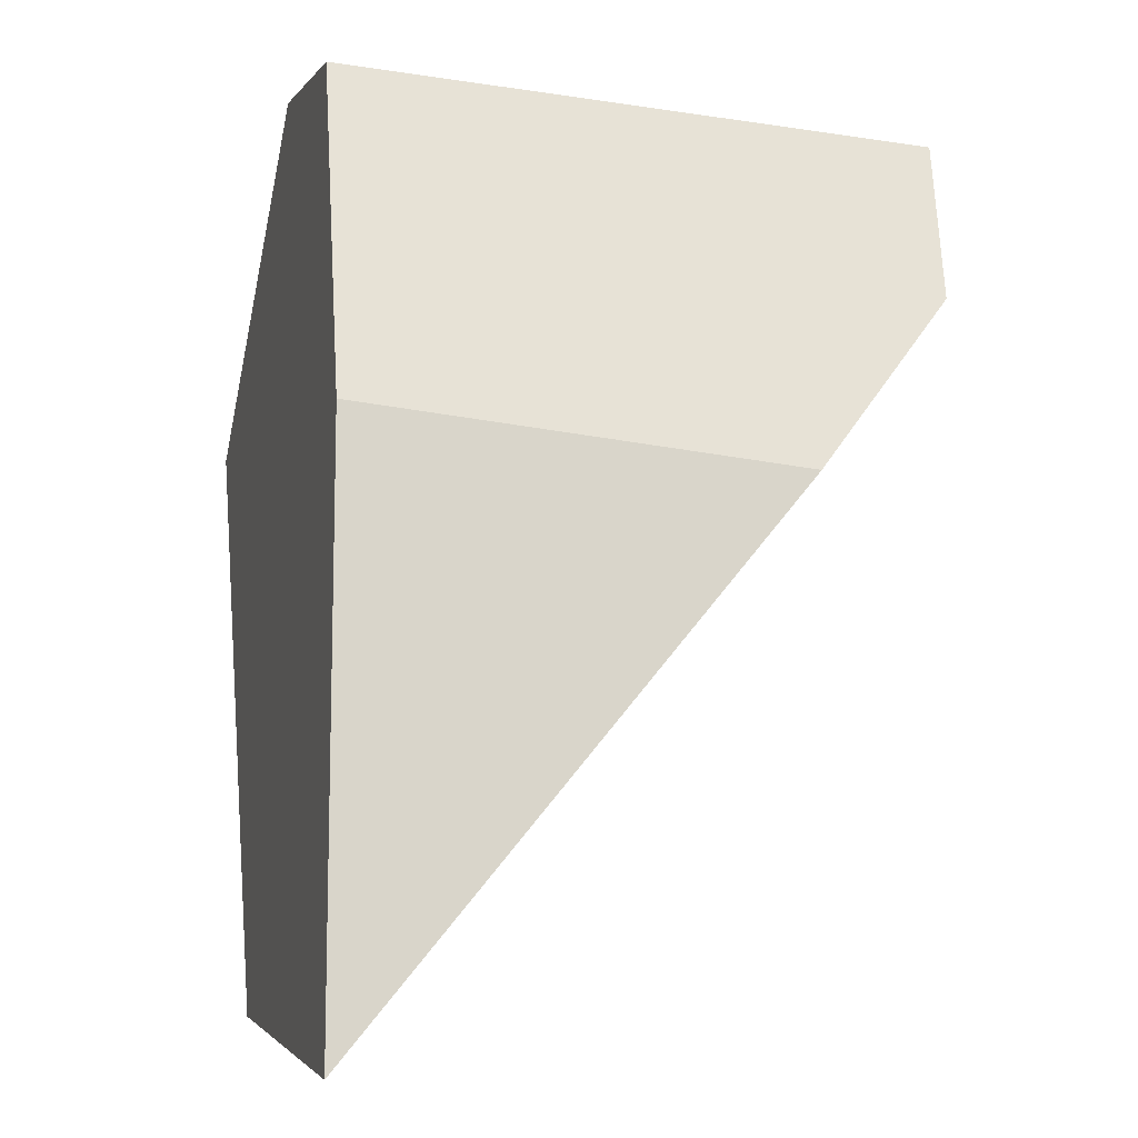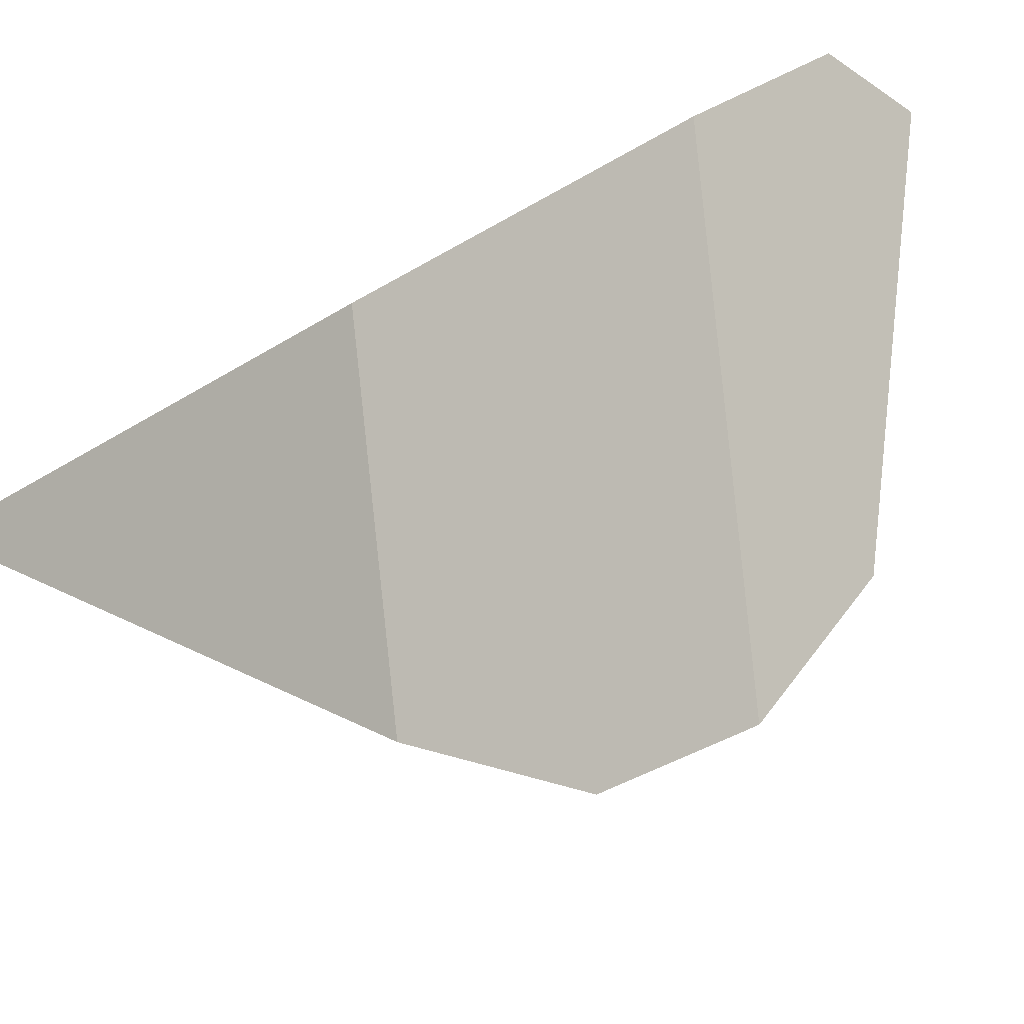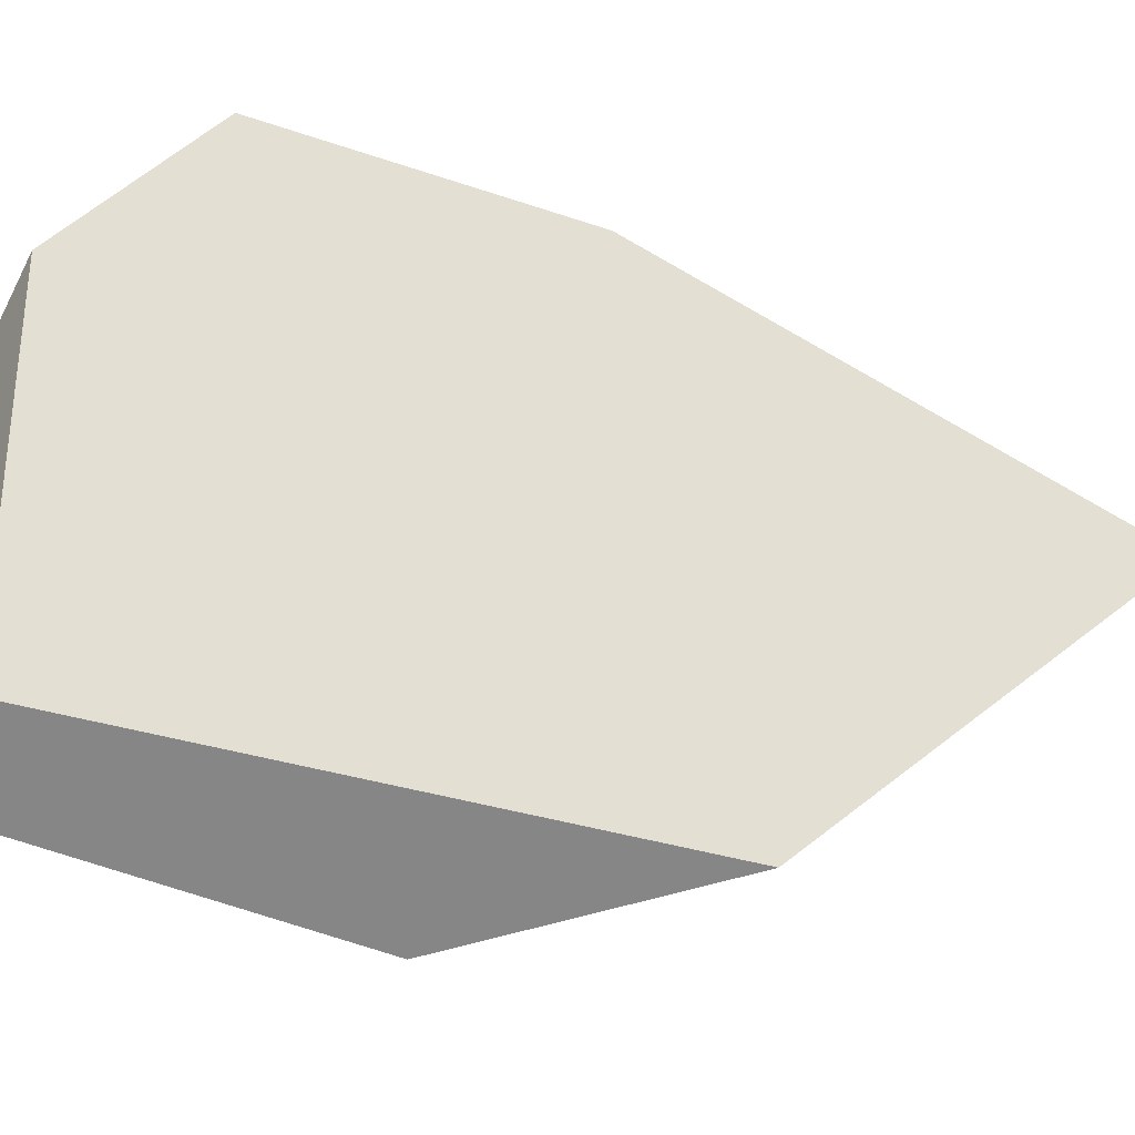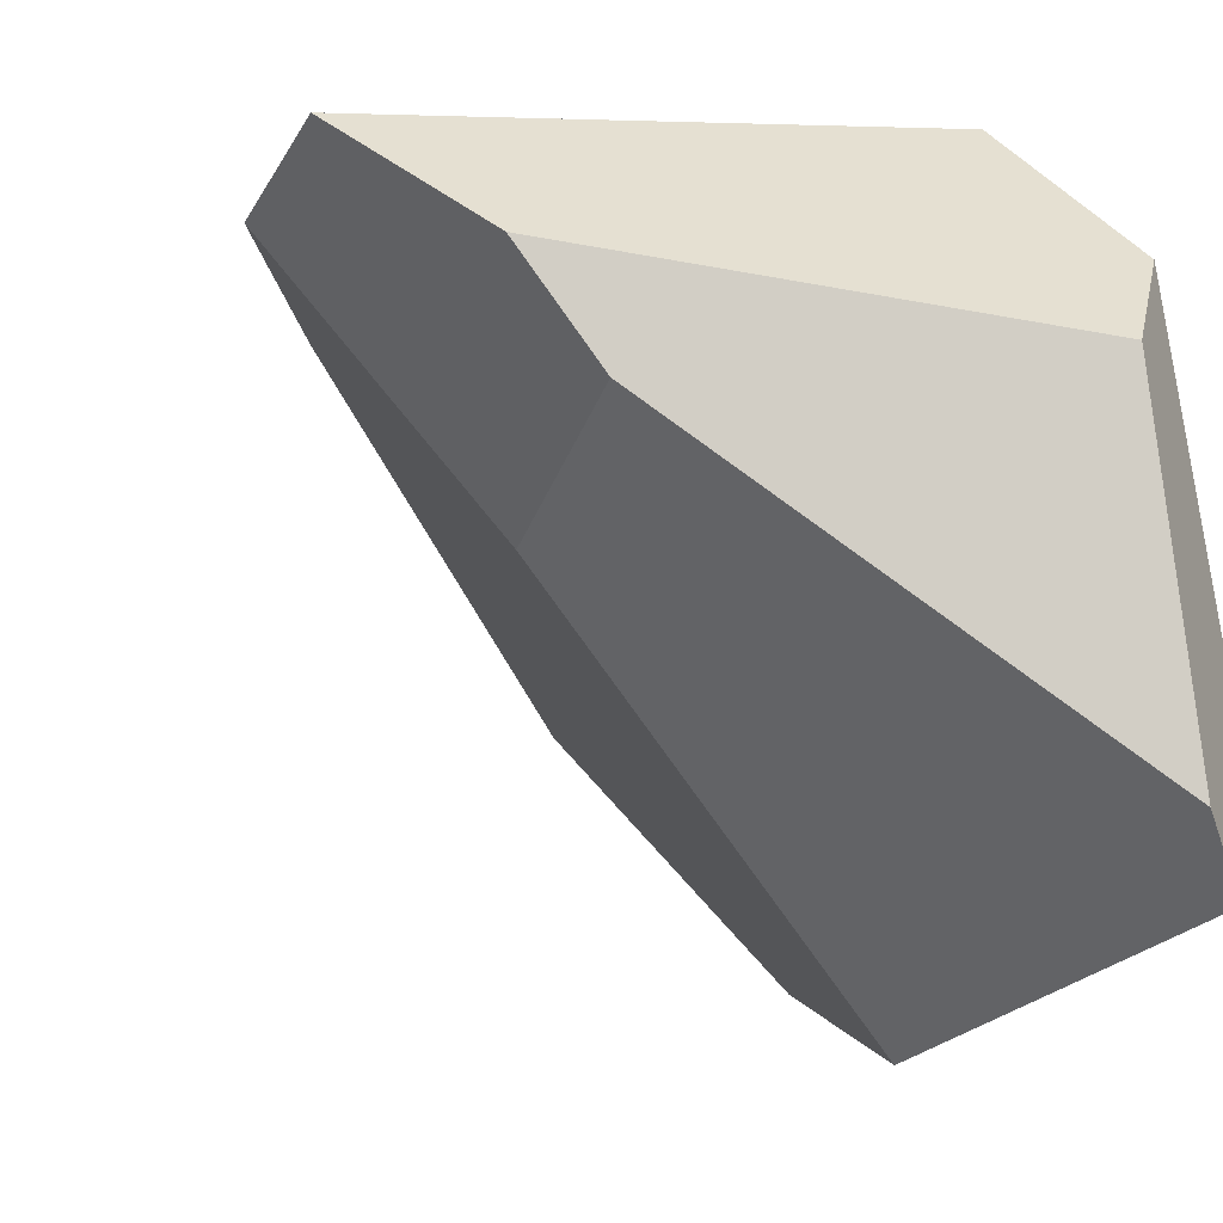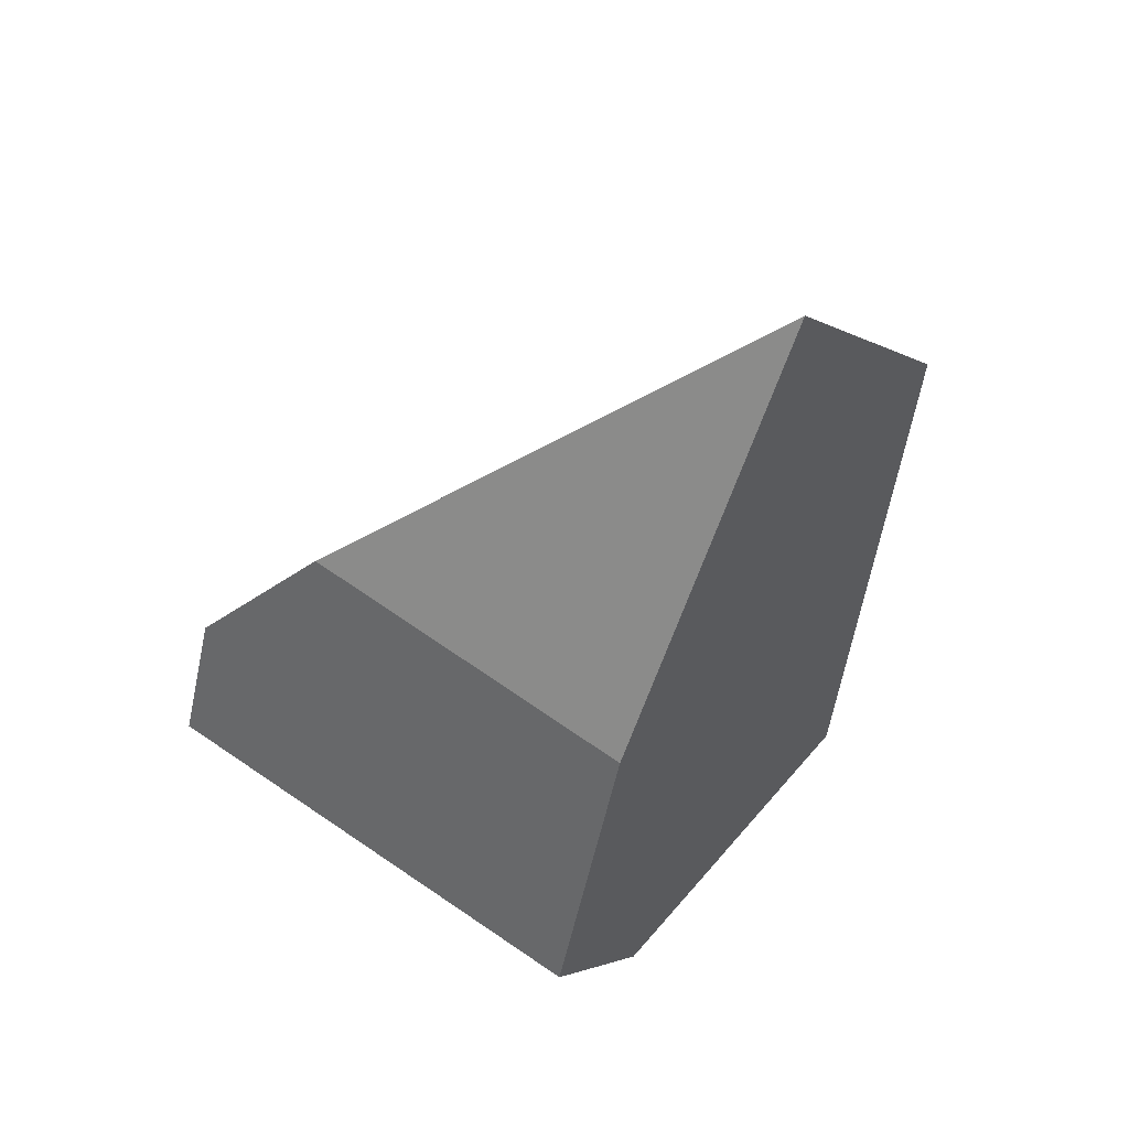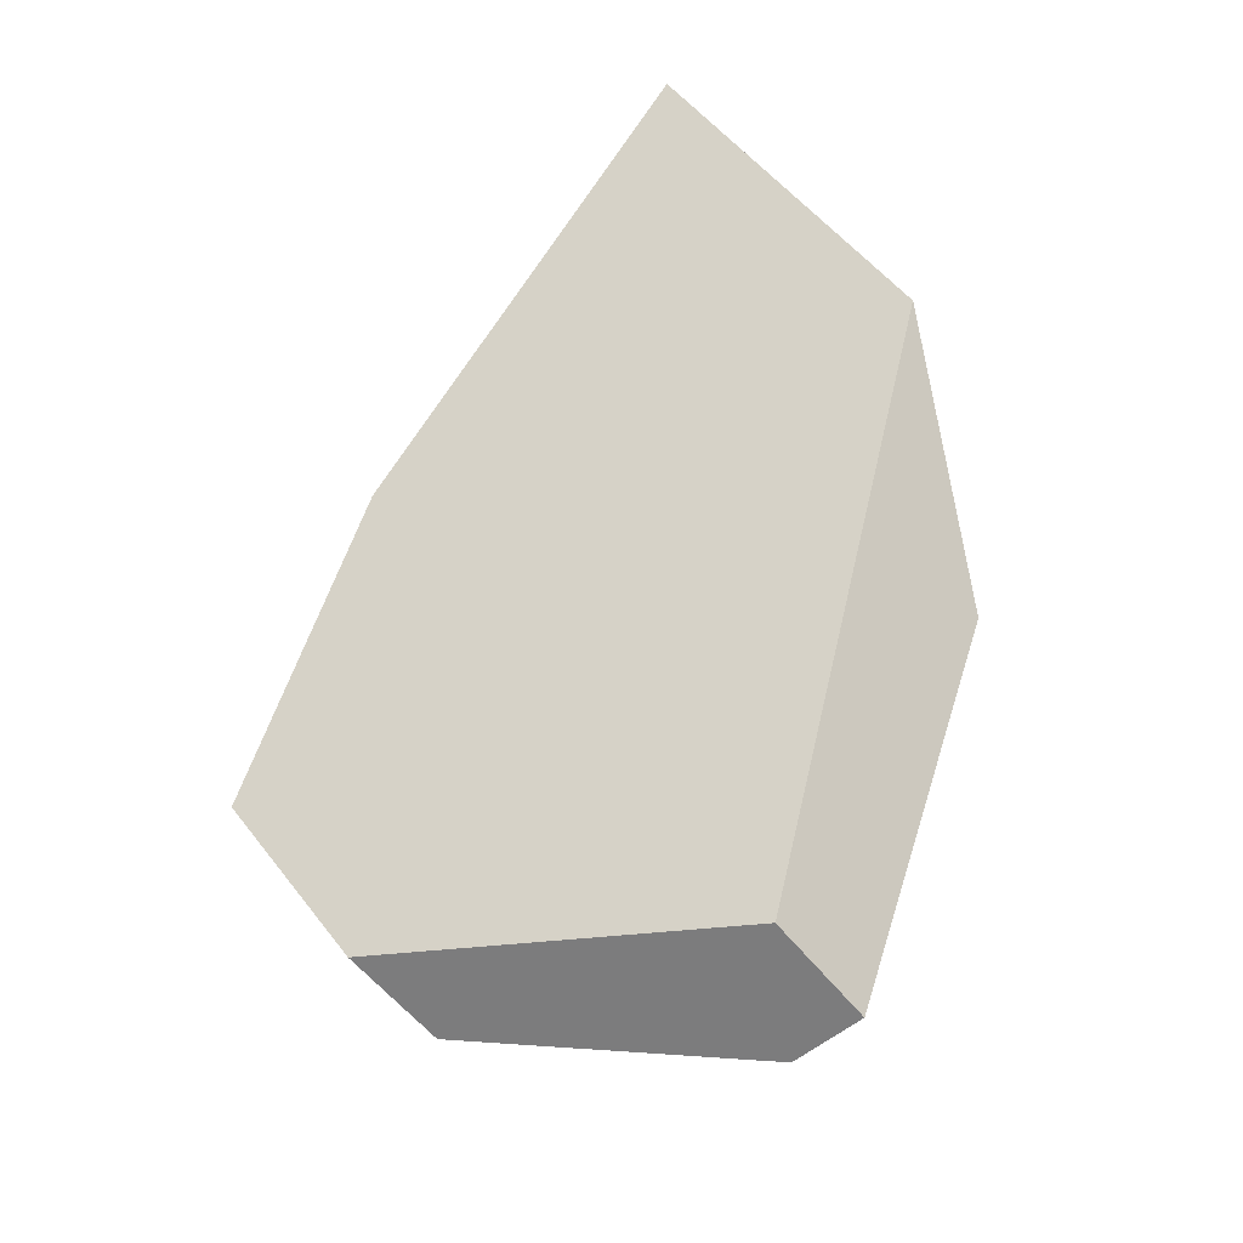
<metadata>
{"format":"obj","ext":"obj","renderer":"f3d","projection":"perspective","resolution":1024,"background":"white","views":[{"elev":37.4,"azim":174.9,"up":"+Z"},{"elev":79.7,"azim":-115.0,"up":"+Z"},{"elev":-14.1,"azim":98.9,"up":"+Z"},{"elev":-5.6,"azim":-29.5,"up":"+Z"},{"elev":57.1,"azim":27.9,"up":"+Y"},{"elev":-22.3,"azim":95.0,"up":"+Y"}]}
</metadata>
<code>
g  Instance
v -8.732 -52.4 0.5917
v -7.64 -53.08 0.3567
v -8.964 -51.94 0.9113
v -8.964 -51.94 0.9113
v -7.64 -53.08 0.3567
v -7.564 -52.44 0.9368
v -7.564 -52.44 0.9368
v -7.64 -53.08 0.3567
v -7.459 -52.9 0.5724
v -8.941 -51.53 0.7501
v -8.605 -51.15 0.5618
v -8.486 -51.98 -0.007029
v -8.486 -51.98 -0.007029
v -8.605 -51.15 0.5618
v -7.502 -51.97 -1.135
v -7.502 -51.97 -1.135
v -8.605 -51.15 0.5618
v -7.242 -51.12 -0.9877
v -7.242 -51.12 -0.9877
v -8.605 -51.15 0.5618
v -7.441 -50.23 -0.2933
v -7.459 -52.9 0.5724
v -7.222 -52.9 -0.5649
v -7.564 -52.44 0.9368
v -7.564 -52.44 0.9368
v -7.222 -52.9 -0.5649
v -7.544 -51.51 0.5735
v -7.544 -51.51 0.5735
v -7.222 -52.9 -0.5649
v -7.441 -50.23 -0.2933
v -7.441 -50.23 -0.2933
v -7.222 -52.9 -0.5649
v -7.242 -51.12 -0.9877
v -7.424 -53.1 -0.7824
v -7.222 -52.9 -0.5649
v -7.565 -53.18 -0.5894
v -7.565 -53.18 -0.5894
v -7.222 -52.9 -0.5649
v -7.64 -53.08 0.3567
v -7.64 -53.08 0.3567
v -7.222 -52.9 -0.5649
v -7.459 -52.9 0.5724
v -7.564 -52.44 0.9368
v -7.544 -51.51 0.5735
v -8.964 -51.94 0.9113
v -8.964 -51.94 0.9113
v -7.544 -51.51 0.5735
v -8.941 -51.53 0.7501
v -8.941 -51.53 0.7501
v -7.544 -51.51 0.5735
v -8.605 -51.15 0.5618
v -8.486 -51.98 -0.007029
v -7.502 -51.97 -1.135
v -8.557 -52.52 0.2866
v -8.557 -52.52 0.2866
v -7.502 -51.97 -1.135
v -7.565 -53.18 -0.5894
v -7.565 -53.18 -0.5894
v -7.502 -51.97 -1.135
v -7.424 -53.1 -0.7824
v -8.486 -51.98 -0.007029
v -8.557 -52.52 0.2866
v -8.941 -51.53 0.7501
v -8.941 -51.53 0.7501
v -8.557 -52.52 0.2866
v -8.964 -51.94 0.9113
v -8.964 -51.94 0.9113
v -8.557 -52.52 0.2866
v -8.732 -52.4 0.5917
v -7.565 -53.18 -0.5894
v -7.64 -53.08 0.3567
v -8.557 -52.52 0.2866
v -8.557 -52.52 0.2866
v -7.64 -53.08 0.3567
v -8.732 -52.4 0.5917
v -7.424 -53.1 -0.7824
v -7.502 -51.97 -1.135
v -7.222 -52.9 -0.5649
v -7.222 -52.9 -0.5649
v -7.502 -51.97 -1.135
v -7.242 -51.12 -0.9877
v -7.544 -51.51 0.5735
v -7.441 -50.23 -0.2933
v -8.605 -51.15 0.5618
f 1 2 3
f 4 5 6
f 7 8 9
f 10 11 12
f 13 14 15
f 16 17 18
f 19 20 21
f 22 23 24
f 25 26 27
f 28 29 30
f 31 32 33
f 34 35 36
f 37 38 39
f 40 41 42
f 43 44 45
f 46 47 48
f 49 50 51
f 52 53 54
f 55 56 57
f 58 59 60
f 61 62 63
f 64 65 66
f 67 68 69
f 70 71 72
f 73 74 75
f 76 77 78
f 79 80 81
f 82 83 84

</code>
